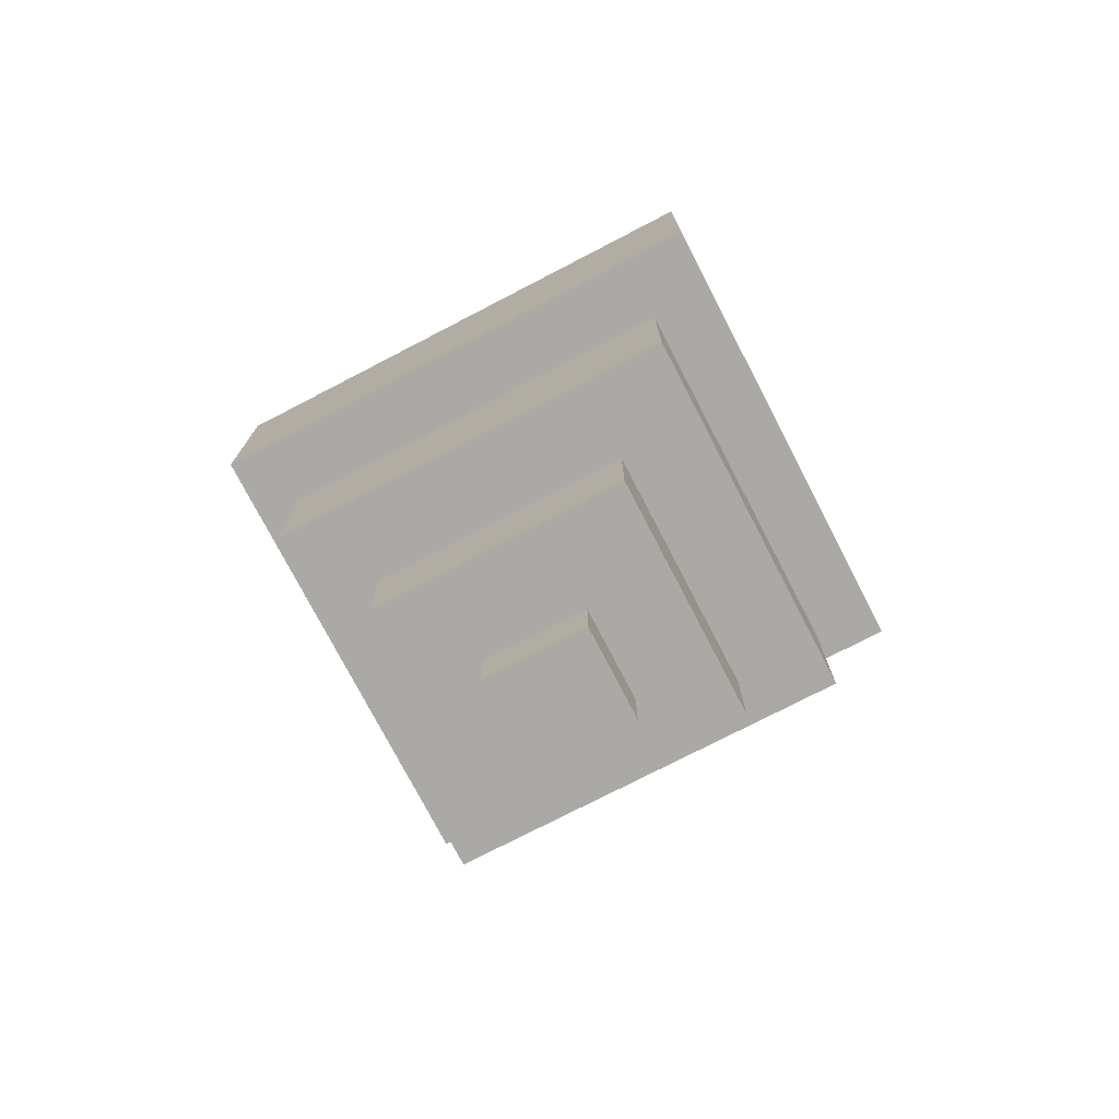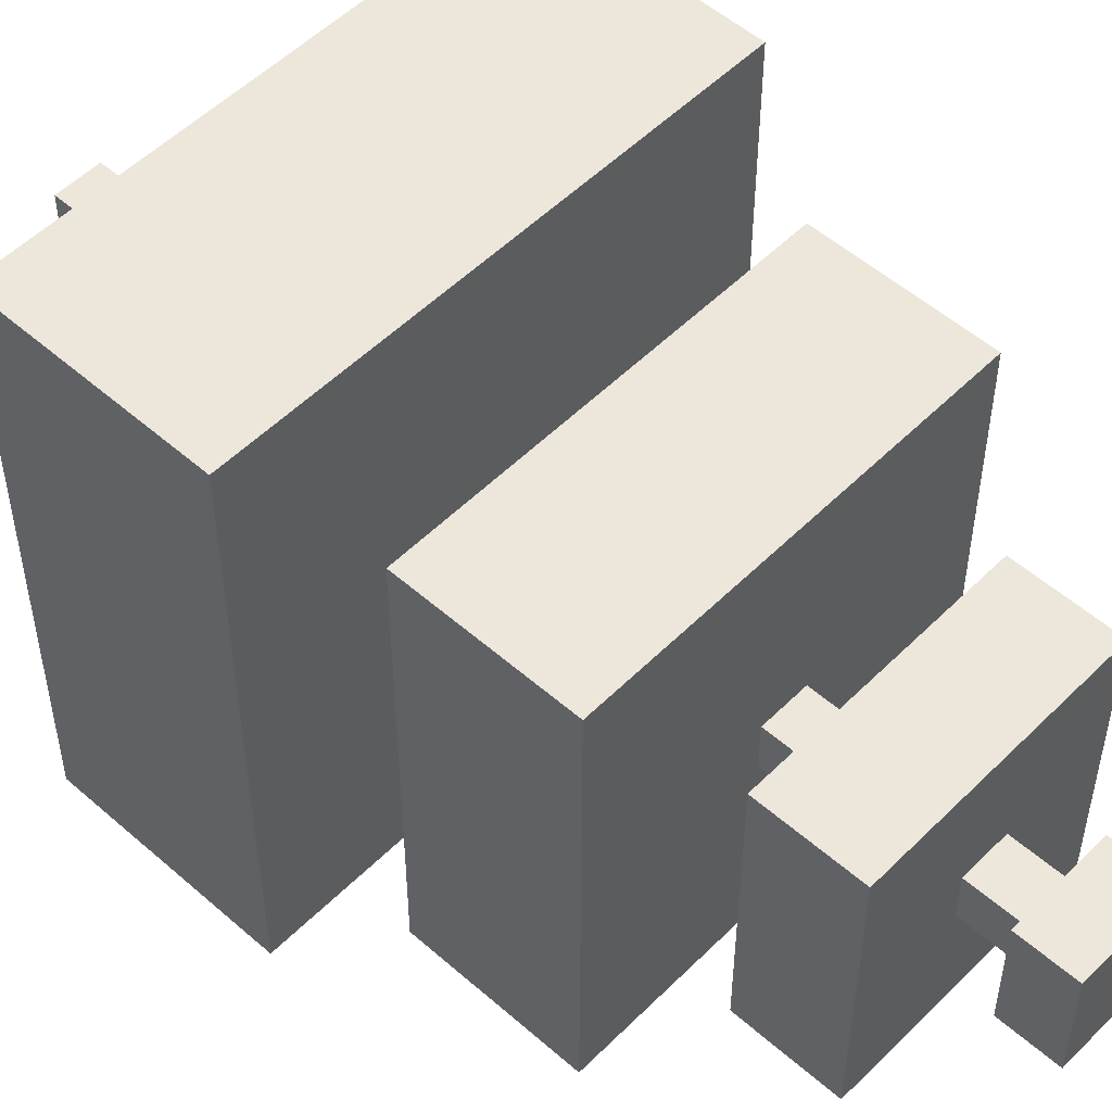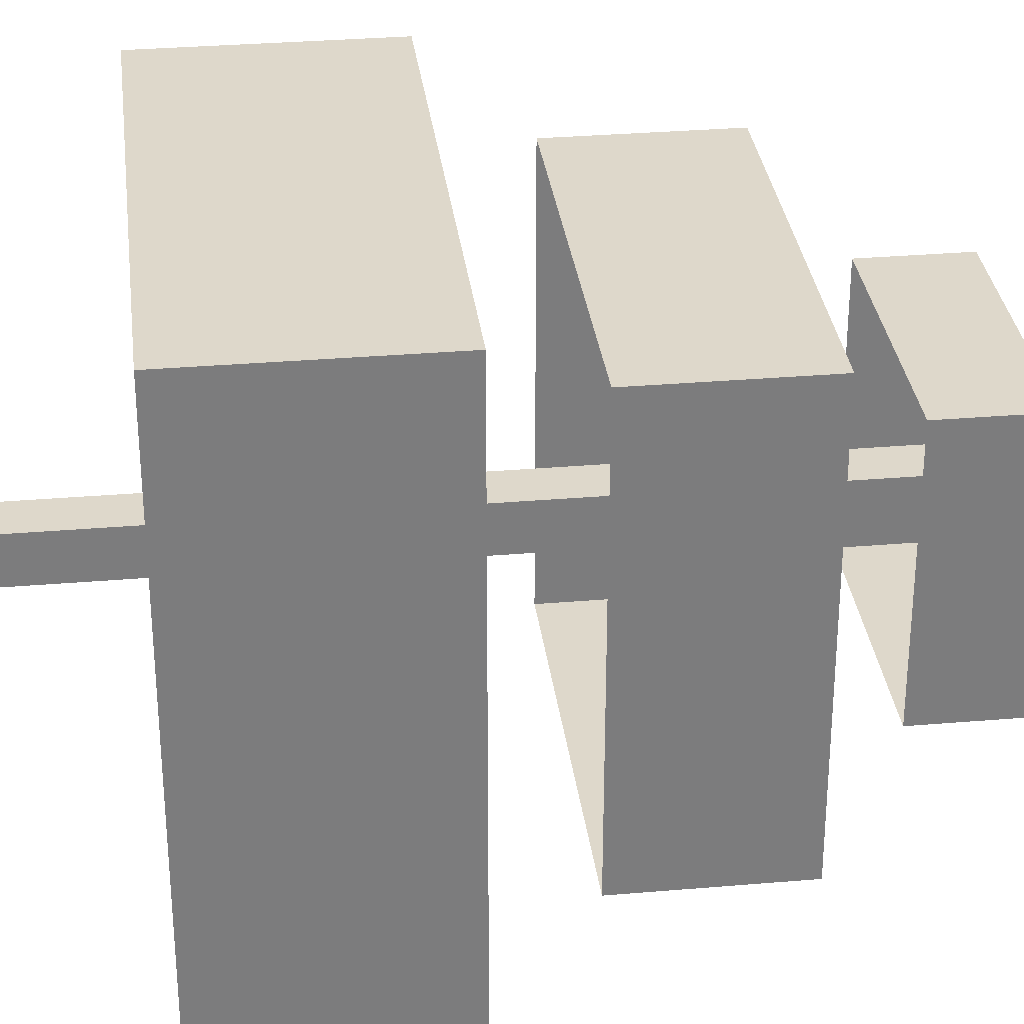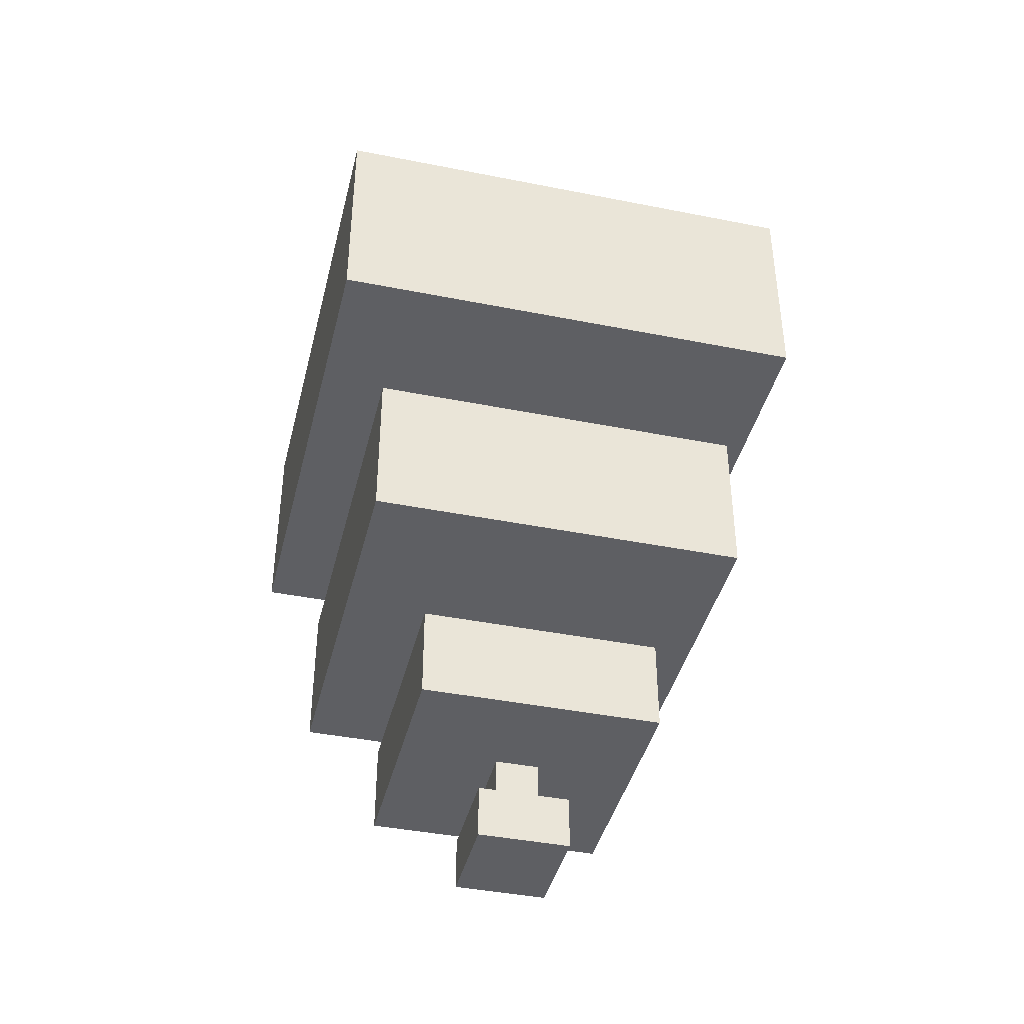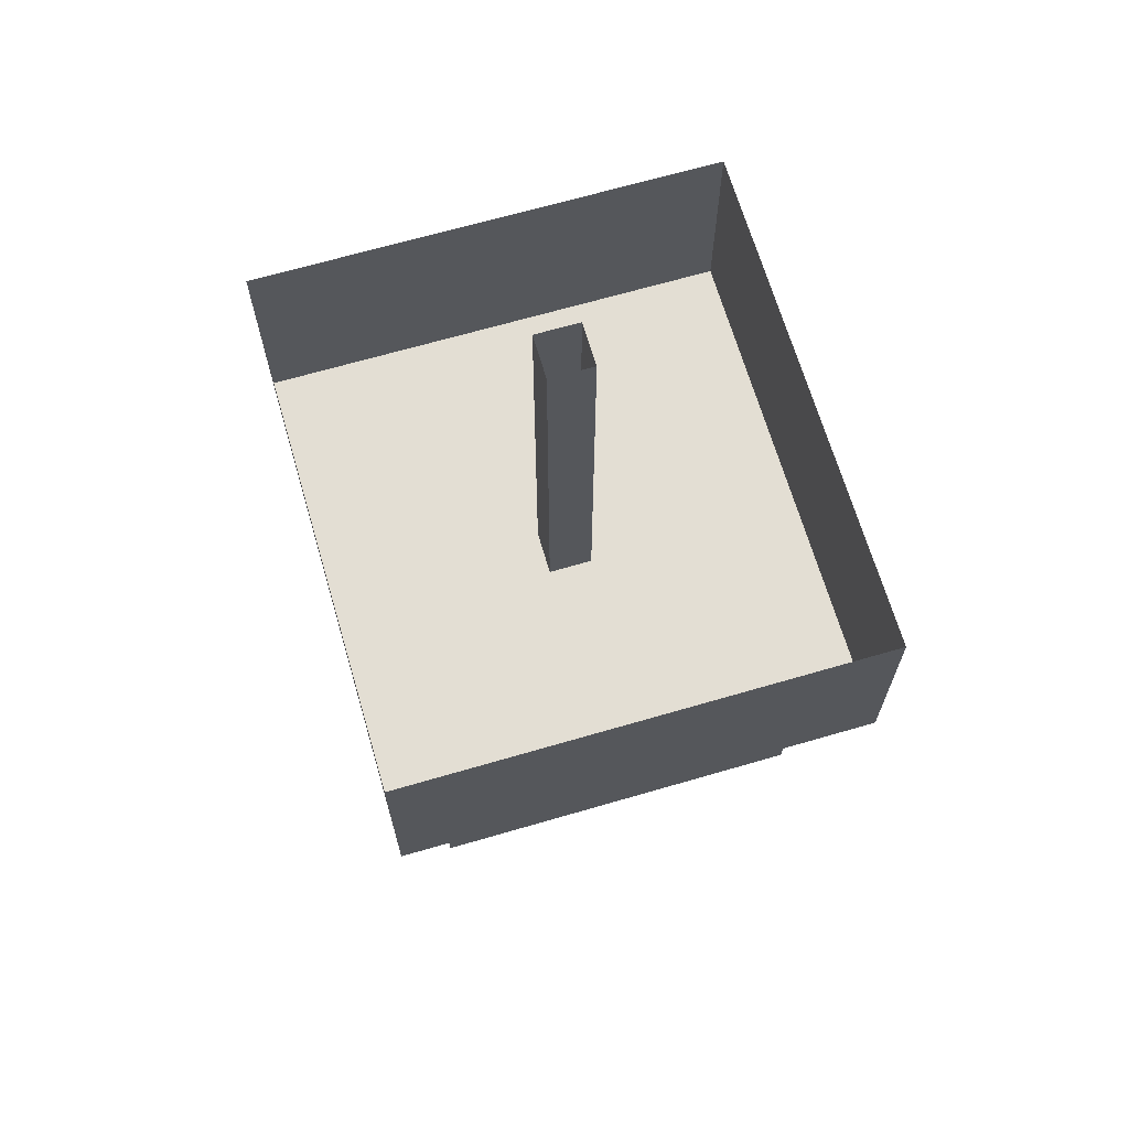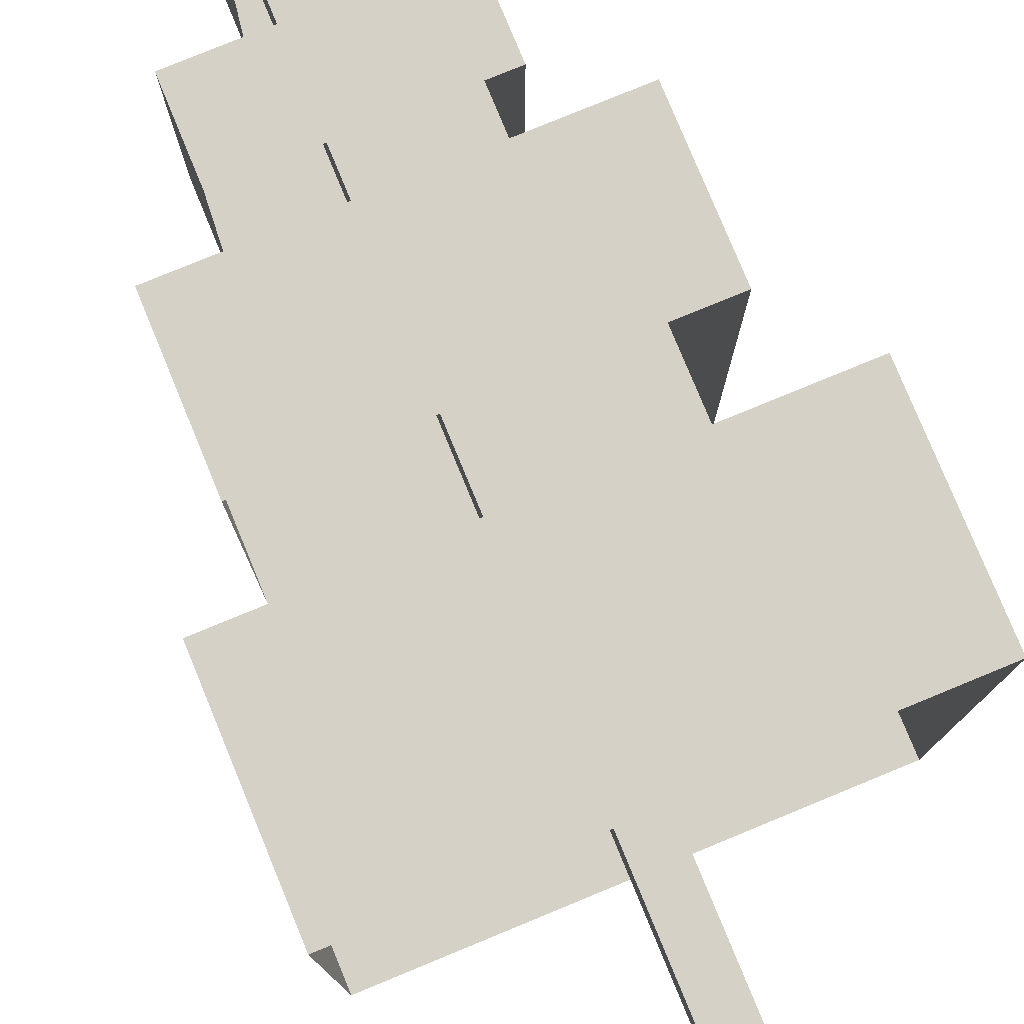
<metadata>
{"format":"obj","ext":"obj","renderer":"f3d","projection":"perspective","resolution":1024,"background":"white","views":[{"elev":-75.4,"azim":-62.6,"up":"+Z"},{"elev":52.7,"azim":133.3,"up":"+Y"},{"elev":31.6,"azim":83.1,"up":"+Y"},{"elev":-41.2,"azim":166.4,"up":"+Z"},{"elev":67.3,"azim":163.7,"up":"+Z"},{"elev":78.7,"azim":-22.4,"up":"+Y"}]}
</metadata>
<code>
g Object943
v 0.2306 -0.2306 -2.47
v 0.2305 -0.2306 7.152
v 0.2305 0.2306 7.152
v 0.2306 0.2305 -2.47
v -0.2306 -0.2306 -2.47
v -0.2306 -0.2306 7.152
v 0.2305 -0.2306 7.152
v 0.2306 -0.2306 -2.47
v -0.2306 0.2305 -2.47
v -0.2306 0.2306 7.152
v -0.2306 -0.2306 7.152
v -0.2306 -0.2306 -2.47
v 0.2306 0.2305 -2.47
v 0.2305 0.2306 7.152
v -0.2306 0.2306 7.152
v -0.2306 0.2305 -2.47
v 2.544 -2.806 2.709
v 2.544 2.806 2.709
v -2.544 2.806 2.709
v -2.544 -2.806 2.709
v 2.544 2.806 2.709
v 2.544 2.806 4.947
v -2.544 2.806 4.947
v -2.544 2.806 2.709
v 2.544 -2.806 2.709
v 2.544 -2.806 4.947
v 2.544 2.806 4.947
v 2.544 2.806 2.709
v -2.544 -2.806 2.709
v -2.544 -2.806 4.947
v 2.544 -2.806 4.947
v 2.544 -2.806 2.709
v -2.544 2.806 2.709
v -2.544 2.806 4.947
v -2.544 -2.806 4.947
v -2.544 -2.806 2.709
v 1.977 -2.152 0.1502
v 1.977 2.152 0.1502
v -1.977 2.152 0.1502
v -1.977 -2.152 0.1502
v 1.977 2.152 0.1502
v 1.977 2.152 1.802
v -1.977 2.152 1.802
v -1.977 2.152 0.1502
v 1.977 -2.152 0.1502
v 1.977 -2.152 1.802
v 1.977 2.152 1.802
v 1.977 2.152 0.1502
v -1.977 -2.152 0.1502
v -1.977 -2.152 1.802
v 1.977 -2.152 1.802
v 1.977 -2.152 0.1502
v -1.977 2.152 0.1502
v -1.977 2.152 1.802
v -1.977 -2.152 1.802
v -1.977 -2.152 0.1502
v 1.265 -1.326 -1.56
v 1.265 1.326 -1.56
v -1.265 1.326 -1.56
v -1.265 -1.326 -1.56
v 1.265 1.326 -1.56
v 1.265 1.326 -0.576
v -1.265 1.326 -0.576
v -1.265 1.326 -1.56
v 1.265 -1.326 -1.56
v 1.265 -1.326 -0.576
v 1.265 1.326 -0.576
v 1.265 1.326 -1.56
v -1.265 -1.326 -1.56
v -1.265 -1.326 -0.576
v 1.265 -1.326 -0.576
v 1.265 -1.326 -1.56
v -1.265 1.326 -1.56
v -1.265 1.326 -0.576
v -1.265 -1.326 -0.576
v -1.265 -1.326 -1.56
v 0.4836 -0.5326 -2.687
v 0.4836 0.5326 -2.687
v -0.4836 0.5326 -2.687
v -0.4836 -0.5326 -2.687
v 0.4836 0.5326 -2.687
v 0.4836 0.5326 -2.124
v -0.4836 0.5326 -2.124
v -0.4836 0.5326 -2.687
v 0.4836 -0.5326 -2.687
v 0.4836 -0.5326 -2.124
v 0.4836 0.5326 -2.124
v 0.4836 0.5326 -2.687
v -0.4836 -0.5326 -2.687
v -0.4836 -0.5326 -2.124
v 0.4836 -0.5326 -2.124
v 0.4836 -0.5326 -2.687
v -0.4836 0.5326 -2.687
v -0.4836 0.5326 -2.124
v -0.4836 -0.5326 -2.124
v -0.4836 -0.5326 -2.687
g Object943_0
f 3 2 1
f 4 3 1
f 7 6 5
f 8 7 5
f 11 10 9
f 12 11 9
f 15 14 13
f 16 15 13
g Object943_1
f 19 18 17
f 20 19 17
f 23 22 21
f 24 23 21
f 27 26 25
f 28 27 25
f 31 30 29
f 32 31 29
f 35 34 33
f 36 35 33
f 39 38 37
f 40 39 37
f 43 42 41
f 44 43 41
f 47 46 45
f 48 47 45
f 51 50 49
f 52 51 49
f 55 54 53
f 56 55 53
f 59 58 57
f 60 59 57
f 63 62 61
f 64 63 61
f 67 66 65
f 68 67 65
f 71 70 69
f 72 71 69
f 75 74 73
f 76 75 73
f 79 78 77
f 80 79 77
f 83 82 81
f 84 83 81
f 87 86 85
f 88 87 85
f 91 90 89
f 92 91 89
f 95 94 93
f 96 95 93

</code>
